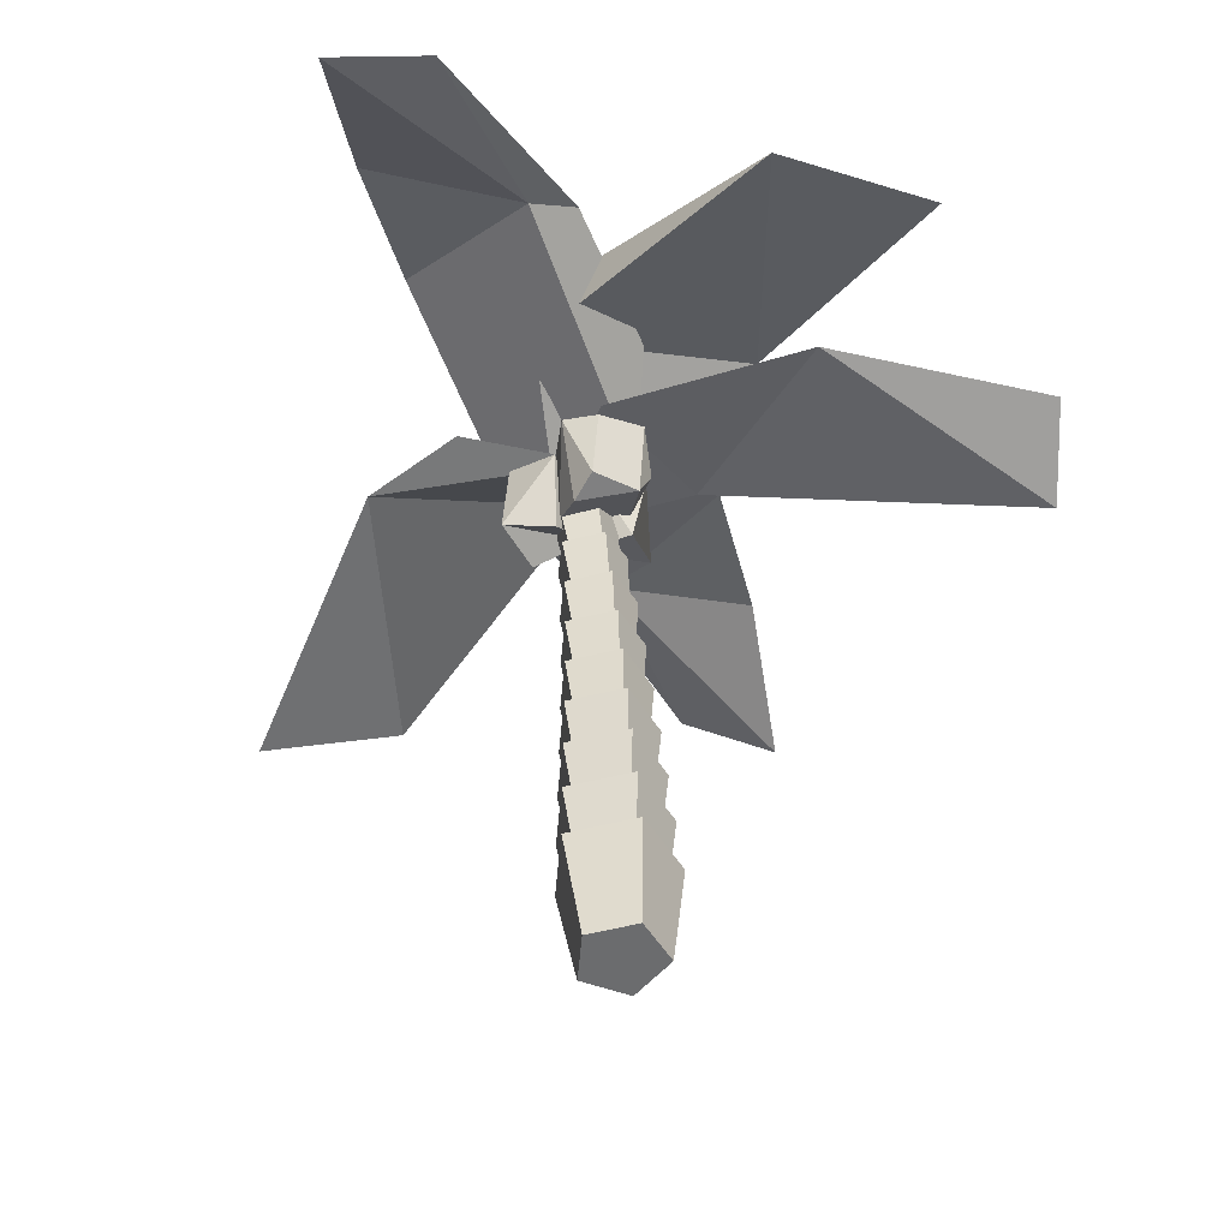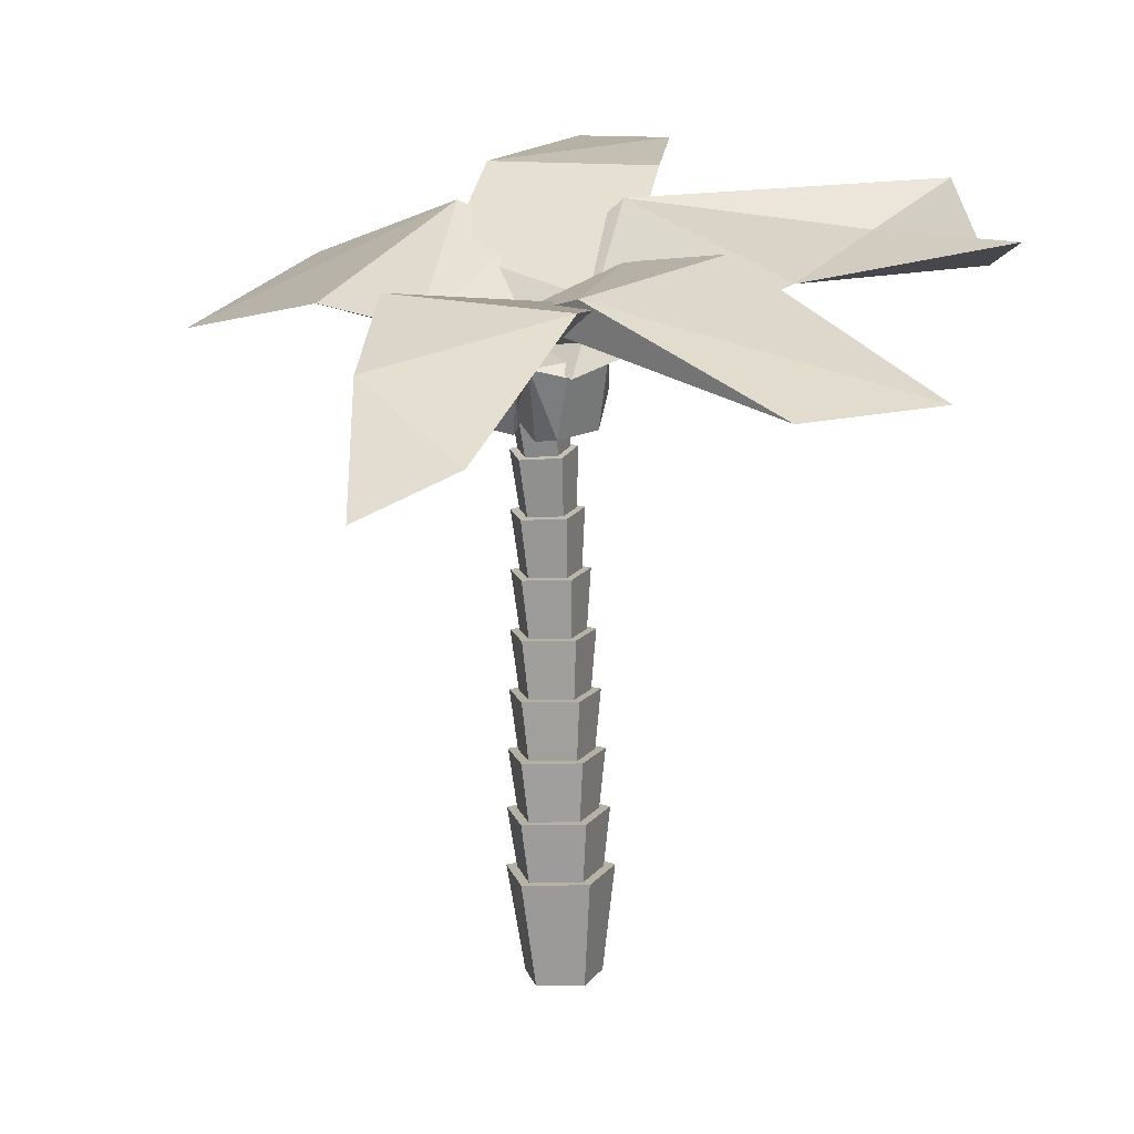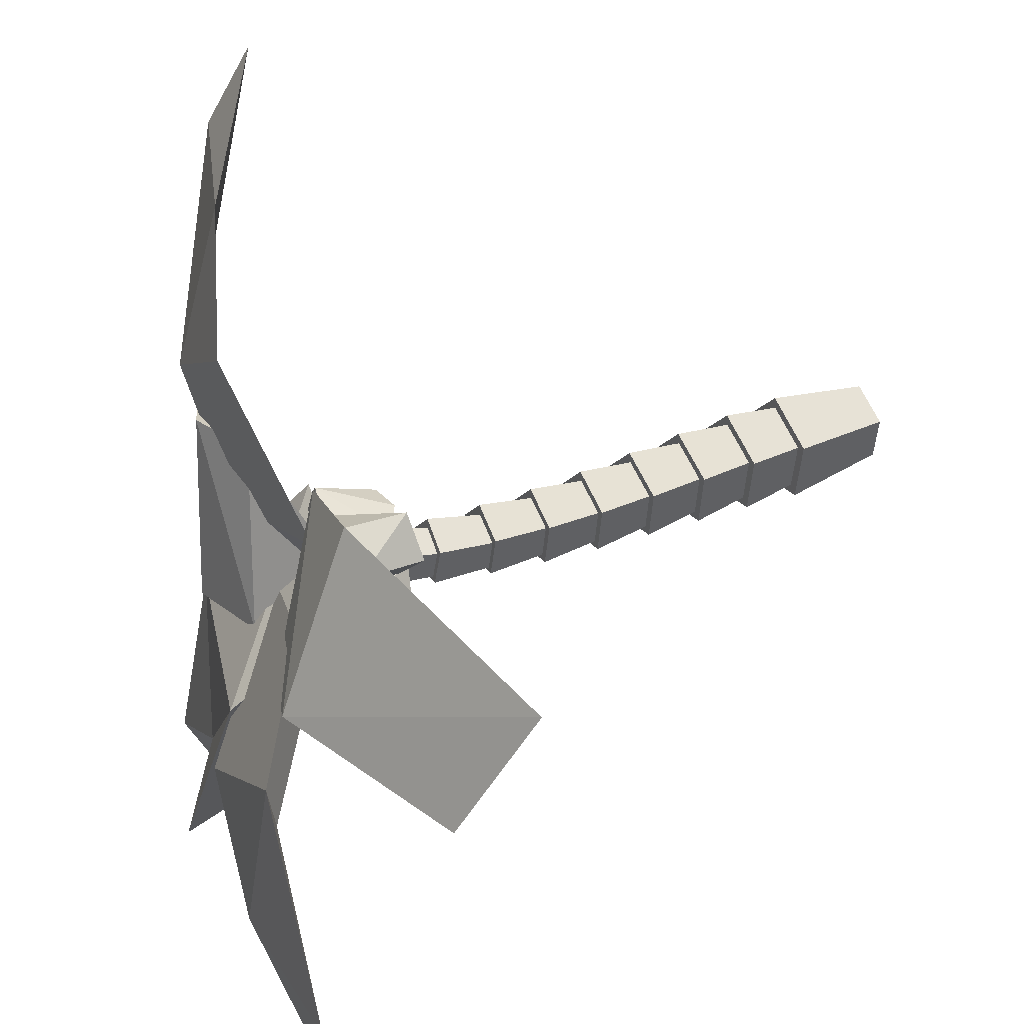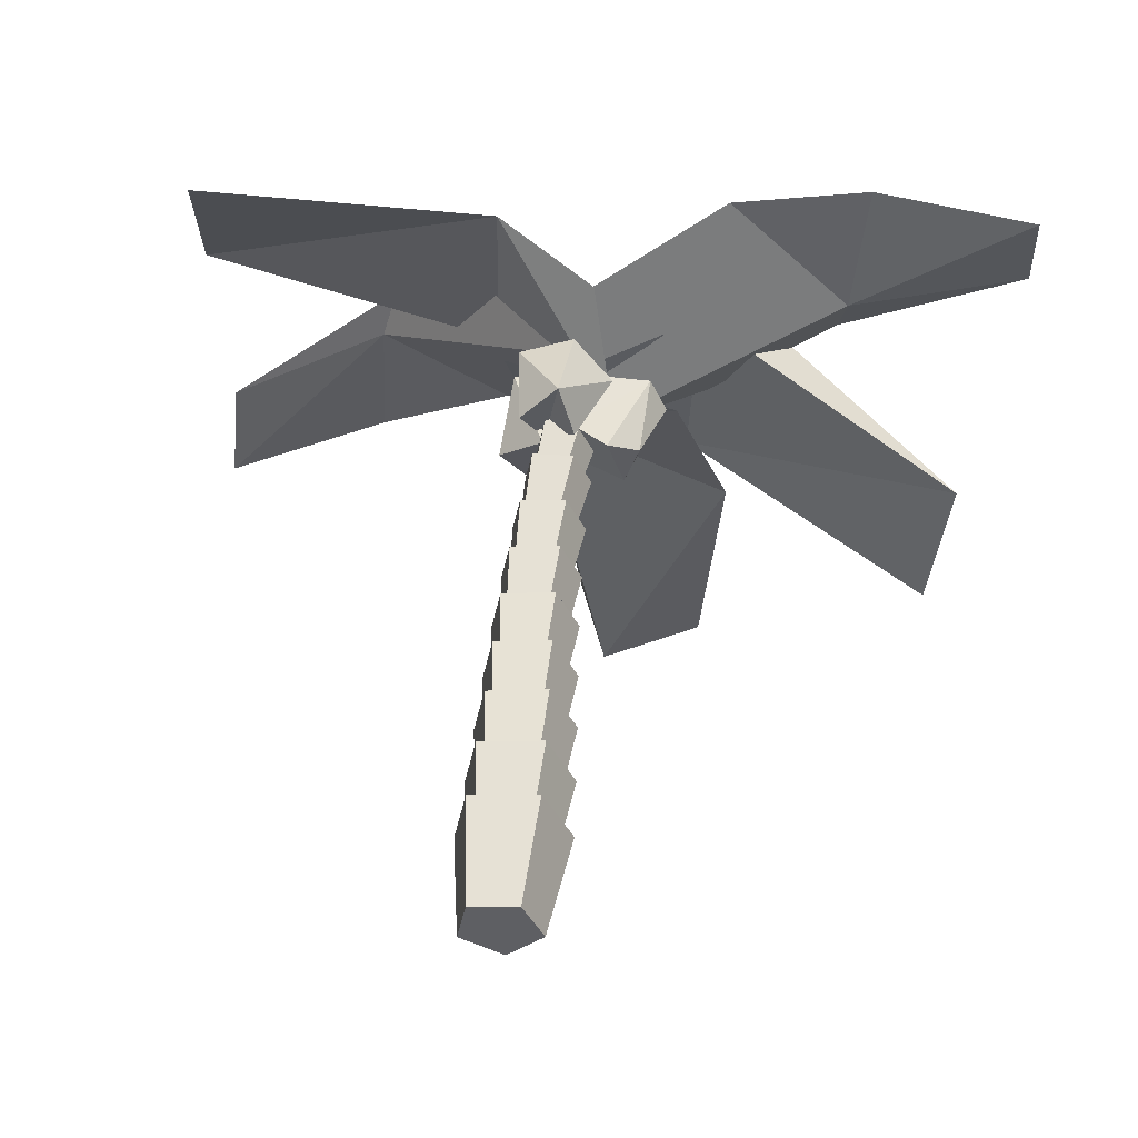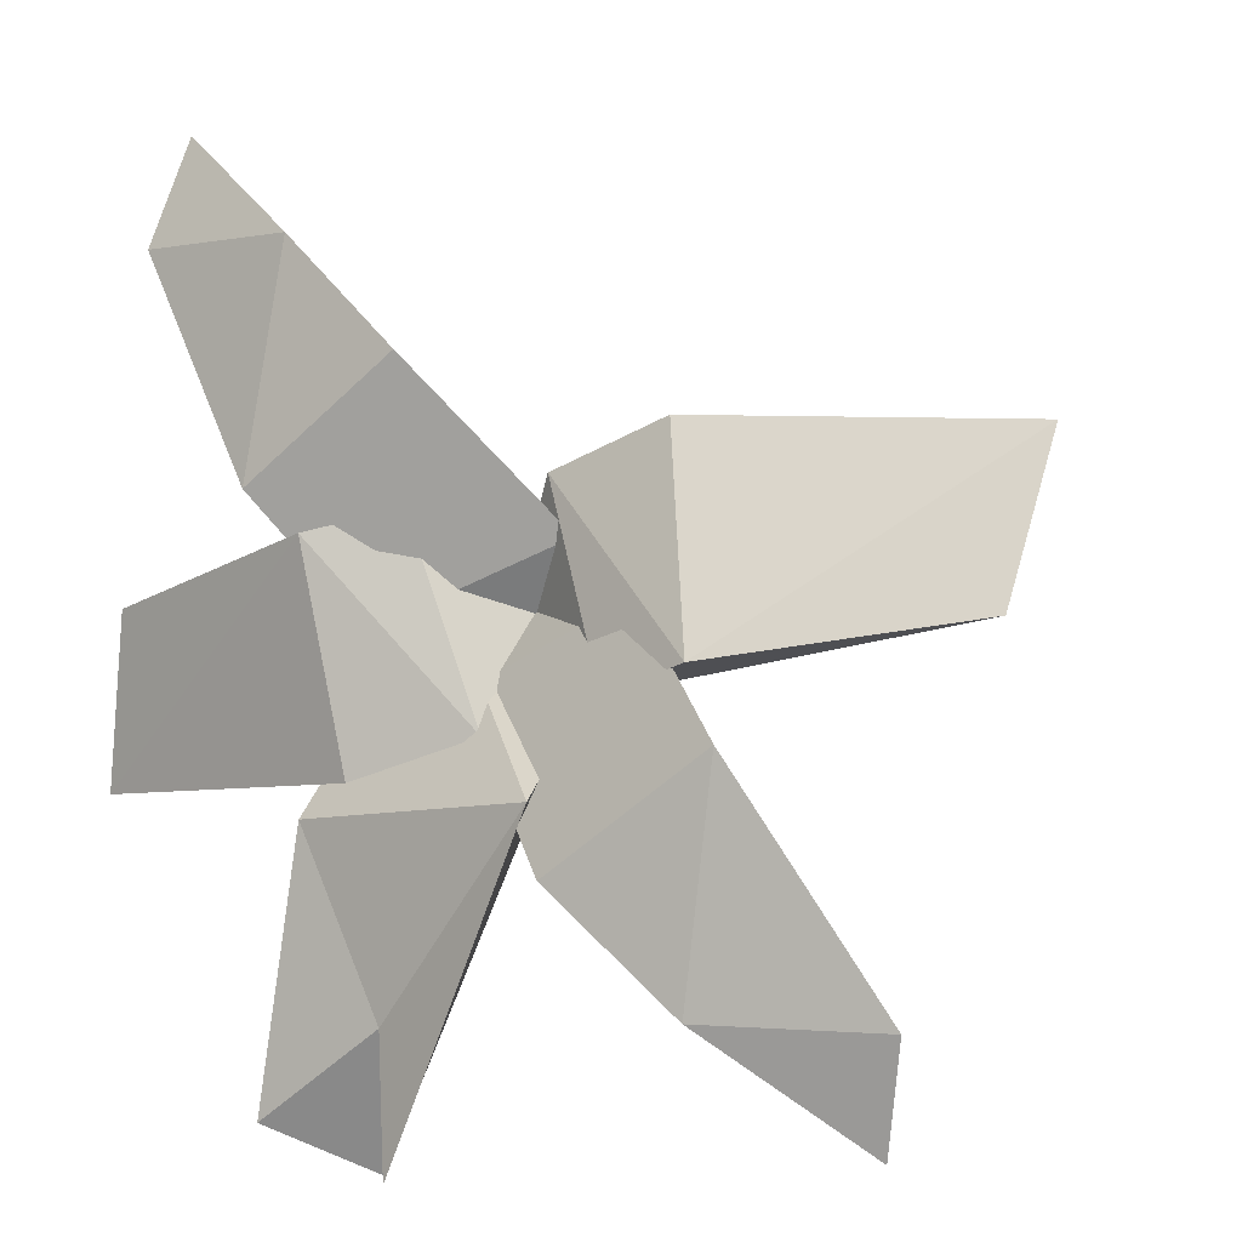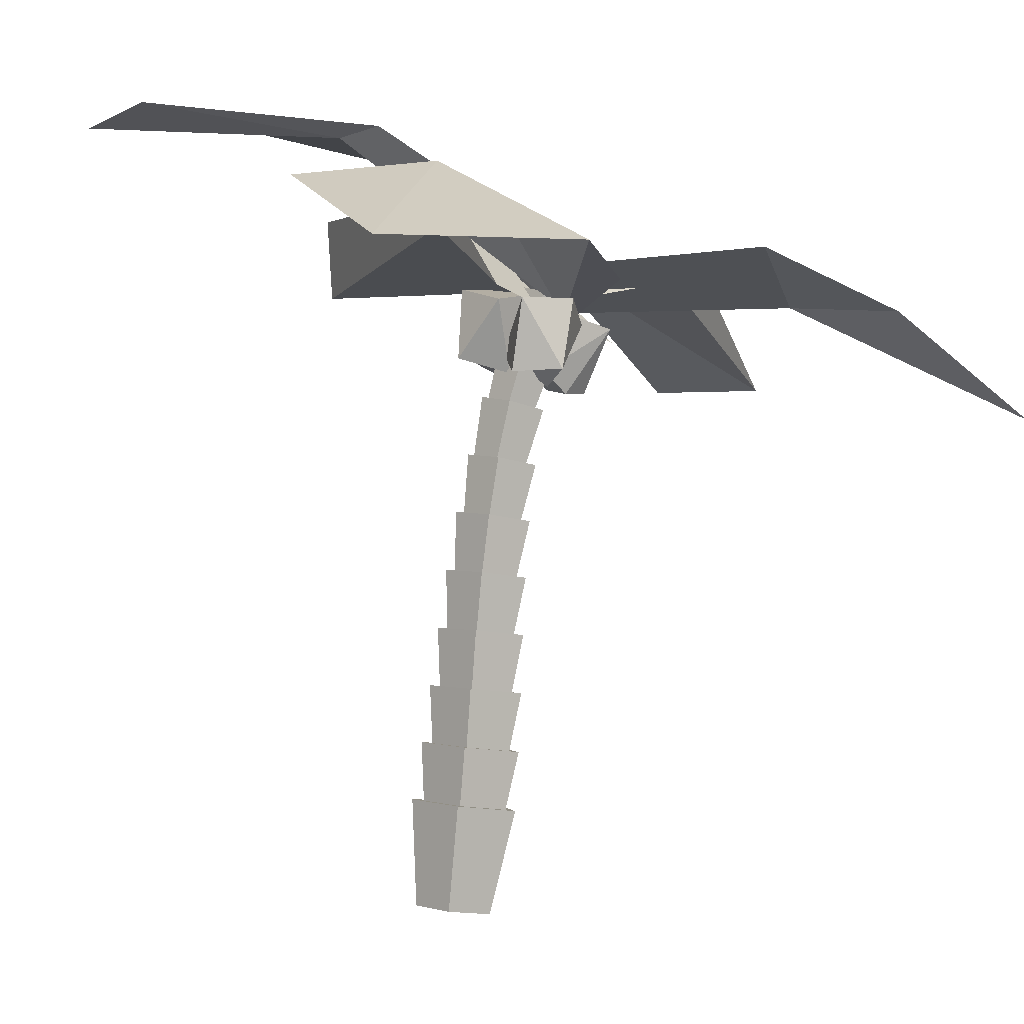
<metadata>
{"format":"obj","ext":"obj","renderer":"f3d","projection":"perspective","resolution":1024,"background":"white","views":[{"elev":-58.9,"azim":67.1,"up":"+Y"},{"elev":6.9,"azim":58.6,"up":"+Y"},{"elev":45.4,"azim":-121.7,"up":"+Z"},{"elev":-44.7,"azim":-10.8,"up":"+Y"},{"elev":10.1,"azim":-164.2,"up":"+Z"},{"elev":-4.1,"azim":-46.4,"up":"+Y"}]}
</metadata>
<code>
o main_palm.002
v 0.2434 -0.8163 -0.06605
v 0.03741 -0.7786 -0.3498
v -0.2975 -0.7641 -0.2403
v -0.2985 -0.7928 0.1112
v 0.03578 -0.8251 0.2189
v 0.419 -0.02934 -0.001199
v 0.1306 0.02349 -0.3985
v -0.3383 0.04385 -0.2451
v -0.3397 0.003616 0.247
v 0.1283 -0.04162 0.3977
v 0.2621 -0.3722 -0.02479
v 0.06738 -0.3392 -0.293
v -0.249 -0.3265 -0.1896
v -0.2498 -0.3516 0.1425
v 0.06606 -0.3798 0.2444
v 0.4269 0.4165 0.03528
v 0.1543 0.4627 -0.3402
v -0.2886 0.4805 -0.1955
v -0.2897 0.4454 0.2695
v 0.1525 0.4058 0.4121
v 0.2783 0.073 0.01356
v 0.09481 0.1003 -0.2391
v -0.203 0.1108 -0.1419
v -0.2036 0.09001 0.1709
v 0.09385 0.06666 0.267
v 0.4302 0.8639 0.06639
v 0.1734 0.9021 -0.2874
v -0.2436 0.9168 -0.1513
v -0.2444 0.8877 0.2866
v 0.172 0.855 0.4212
v 0.2857 0.5172 0.0417
v 0.1137 0.5427 -0.1952
v -0.1655 0.5526 -0.1041
v -0.1661 0.5331 0.1892
v 0.1128 0.5112 0.2793
v 0.431 1.308 0.09454
v 0.1902 1.344 -0.2371
v -0.2007 1.358 -0.1095
v -0.2015 1.331 0.301
v 0.189 1.3 0.4271
v 0.2866 0.9597 0.06211
v 0.1263 0.9882 -0.1587
v -0.1342 0.9992 -0.07347
v -0.1349 0.9775 0.2
v 0.1251 0.9531 0.2838
v 0.434 1.749 0.1252
v 0.2096 1.789 -0.1839
v -0.1551 1.804 -0.06463
v -0.1561 1.774 0.3182
v 0.2079 1.74 0.4355
v 0.2877 1.401 0.08283
v 0.1395 1.435 -0.1215
v -0.1022 1.449 -0.04208
v -0.1033 1.423 0.2113
v 0.1376 1.393 0.2885
v 0.4441 2.186 0.1642
v 0.2366 2.234 -0.1218
v -0.1017 2.253 -0.01065
v -0.1033 2.216 0.3441
v 0.234 2.175 0.4521
v 0.2966 1.842 0.1127
v 0.1606 1.882 -0.07491
v -0.06212 1.897 -0.001268
v -0.0638 1.867 0.2319
v 0.1579 1.833 0.3023
v 0.4643 2.622 0.215
v 0.2739 2.677 -0.04771
v -0.03798 2.699 0.05539
v -0.04032 2.656 0.3818
v 0.2701 2.609 0.4804
v 0.3034 2.283 0.1401
v 0.1804 2.332 -0.02999
v -0.02317 2.35 0.03824
v -0.02594 2.313 0.2505
v 0.1759 2.272 0.3135
v 0.4938 3.052 0.2766
v 0.3215 3.12 0.03845
v 0.0365 3.146 0.134
v 0.03263 3.094 0.4312
v 0.3152 3.036 0.5193
v 0.3292 2.721 0.1896
v 0.2195 2.778 0.03747
v 0.03526 2.8 0.1005
v 0.03108 2.756 0.2915
v 0.2127 2.708 0.3466
v 0.5459 3.474 0.3646
v 0.3923 3.553 0.1517
v 0.1344 3.584 0.2399
v 0.1286 3.523 0.5074
v 0.3829 3.455 0.5845
v 0.3907 3.15 0.2808
v 0.2929 3.205 0.145
v 0.1274 3.227 0.2021
v 0.123 3.185 0.3732
v 0.2857 3.137 0.4219
v 0.6135 3.897 0.4707
v 0.4765 3.974 0.2805
v 0.2449 4.004 0.3605
v 0.2387 3.945 0.6001
v 0.4665 3.879 0.6682
v 0.3541 3.908 0.3361
v 0.7634 3.26 0.144
v 0.3033 3.337 0.5404
v 0.557 3.181 0.5337
v 0.3878 3.525 0.06748
v 0.8402 3.696 0.749
v 1.004 3.641 0.5447
v 0.7411 3.556 0.04336
v 0.8039 3.206 0.5038
v 0.3609 3.81 0.621
v 0.9665 3.791 0.1903
v 0.558 3.722 0.4354
v -0.06264 3.987 0.009728
v 0.2597 4.026 -0.0292
v 0.4003 3.322 0.04001
v 0.1215 3.321 0.3456
v 0.2536 3.937 0.455
v 0.1468 3.509 -0.2067
v 0.541 3.861 -0.005802
v -0.1121 3.863 0.4526
v -0.148 3.437 0.05411
v -0.1202 3.851 0.7079
v -0.08852 3.297 0.5724
v 0.5731 3.705 0.6901
v 0.3154 3.213 0.562
v 0.2488 3.86 0.8969
v 0.1539 3.487 0.2508
v 0.1331 3.309 0.8907
v -2.444 4.448 0.6902
v -2.624 3.882 1.709
v -0.1883 4.617 0.1502
v 0.6319 3.702 0.3958
v -0.4594 4.123 1.695
v 0.3131 3.966 1.316
v -0.7385 4.843 0.4143
v 2.155 4.117 1.173
v 1.155 4.235 2.035
v 0.5989 3.855 0.09986
v 3.1 3.269 2.514
v 2.925 2.964 3.201
v 0.1158 4.092 0.9685
v 1.371 4.137 0.3634
v 1.996 3.765 2.665
v 2.132 3.923 1.521
v 3.254 3.456 0.289
v 3.331 3.54 -0.8842
v 1.158 4.067 1.092
v 0.09991 3.804 0.4751
v 1.401 4.467 -0.4844
v 0.5872 4.407 -0.1712
v 1.778 4.193 0.9361
v -0.1983 3.956 0.5175
v 1.967 4.543 -2.583
v 1.155 4.629 -1.902
v 0.2228 4.592 -0.5463
v 1.005 5.003 -2.717
v 1.076 3.633 0.5557
v 0.1728 4.851 -0.4298
v 1.776 4.271 -0.7728
v 1.233 4.369 -2.901
v -0.9773 5.127 0.02551
v 0.04241 5.086 -0.819
v 0.1838 3.815 0.7811
v -2.075 5.36 -1.441
v -1.993 5.285 -2.206
v 0.8004 4.108 0.02079
v -0.3488 4.49 0.7109
v -0.857 5.318 -1.499
v -1.013 5.087 -0.3698
g main_palm.002_wood
f 1 2 3 4 5
f 1 6 7 2
f 2 7 8 3
f 3 8 9 4
f 4 9 10 5
f 5 10 6 1
f 10 9 8 7 6
f 11 12 13 14 15
f 11 16 17 12
f 12 17 18 13
f 13 18 19 14
f 14 19 20 15
f 15 20 16 11
f 20 19 18 17 16
f 21 22 23 24 25
f 21 26 27 22
f 22 27 28 23
f 23 28 29 24
f 24 29 30 25
f 25 30 26 21
f 30 29 28 27 26
f 31 32 33 34 35
f 31 36 37 32
f 32 37 38 33
f 33 38 39 34
f 34 39 40 35
f 35 40 36 31
f 40 39 38 37 36
f 41 42 43 44 45
f 41 46 47 42
f 42 47 48 43
f 43 48 49 44
f 44 49 50 45
f 45 50 46 41
f 50 49 48 47 46
f 51 52 53 54 55
f 51 56 57 52
f 52 57 58 53
f 53 58 59 54
f 54 59 60 55
f 55 60 56 51
f 60 59 58 57 56
f 61 62 63 64 65
f 61 66 67 62
f 62 67 68 63
f 63 68 69 64
f 64 69 70 65
f 65 70 66 61
f 70 69 68 67 66
f 71 72 73 74 75
f 71 76 77 72
f 72 77 78 73
f 73 78 79 74
f 74 79 80 75
f 75 80 76 71
f 80 79 78 77 76
f 81 82 83 84 85
f 81 86 87 82
f 82 87 88 83
f 83 88 89 84
f 84 89 90 85
f 85 90 86 81
f 90 89 88 87 86
f 91 92 93 94 95
f 91 96 97 92
f 92 97 98 93
f 93 98 99 94
f 94 99 100 95
f 95 100 96 91
f 100 99 98 97 96
g main_palm.002_coconut
f 106 110 103
f 101 110 106
f 109 106 104
f 106 103 104
f 105 108 102
f 101 111 105
f 105 111 108
f 107 111 106
f 109 102 111 107
f 102 109 104
f 111 101 106
f 107 106 109
f 103 101 105
f 103 105 102 104
f 103 110 101
f 108 111 102
f 118 121 113 114
f 115 116 118
f 112 117 116
f 116 117 120
f 119 115 118 114
f 117 114 113 120
f 121 120 113
f 115 112 116
f 116 120 121
f 119 112 115
f 117 112 119 114
f 121 118 116
f 127 125 128
f 122 126 127
f 127 126 124
f 127 128 123
f 124 126 128
f 128 126 122
f 123 122 127
f 127 124 125
f 125 124 128
f 128 122 123
g main_palm.002_leaf
f 131 132 133
f 134 132 131
f 129 133 130
f 129 131 133
f 134 133 132
f 135 134 131
f 135 133 134
f 130 133 135
f 129 130 135
f 129 135 131
f 142 138 141
f 138 144 137 141
f 140 139 143
f 143 136 137
f 140 144 139
f 136 139 144
f 142 141 137 136
f 144 138 142 136
f 143 139 136
f 140 143 144
f 143 137 144
f 147 148 149
f 150 148 147
f 145 149 146
f 145 147 149
f 150 149 148
f 151 150 147
f 151 149 150
f 146 149 151
f 145 146 151
f 145 151 147
f 155 157 152
f 160 159 155
f 152 158 155
f 154 159 153
f 158 157 159
f 160 154 153
f 155 159 157
f 154 156 158
f 160 153 159
f 154 158 159
f 158 156 160 155
f 158 152 157
f 156 154 160
f 167 163 166
f 163 169 162 166
f 165 164 168
f 168 161 162
f 165 169 164
f 161 164 169
f 167 166 162 161
f 169 163 167 161
f 168 164 161
f 165 168 169
f 168 162 169

</code>
